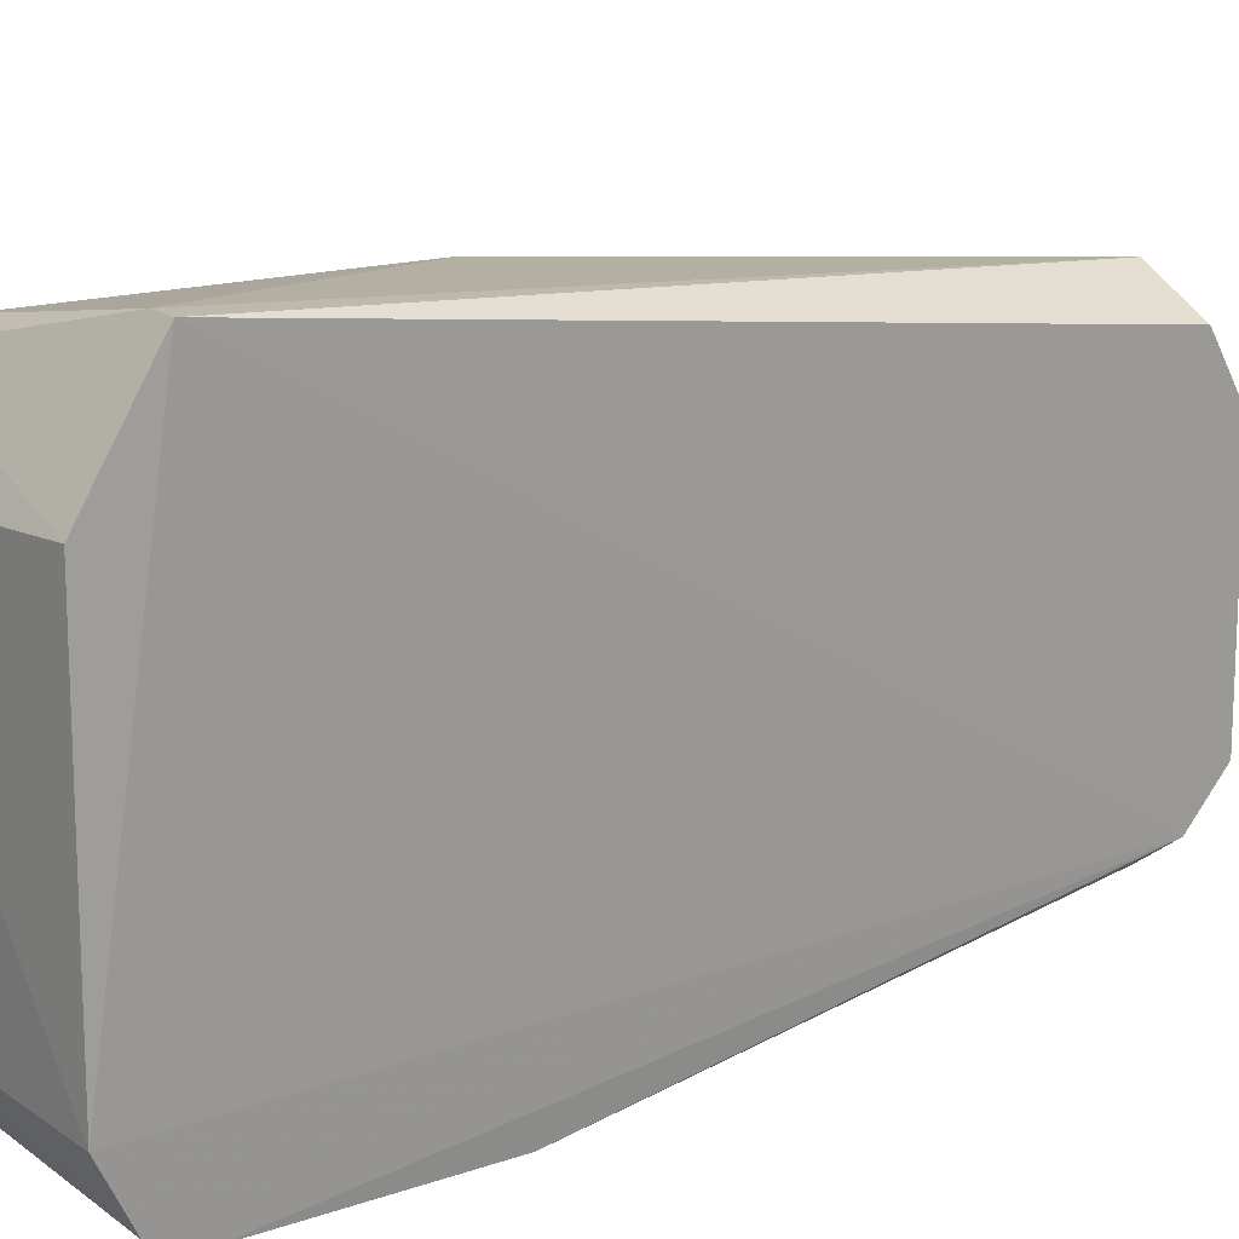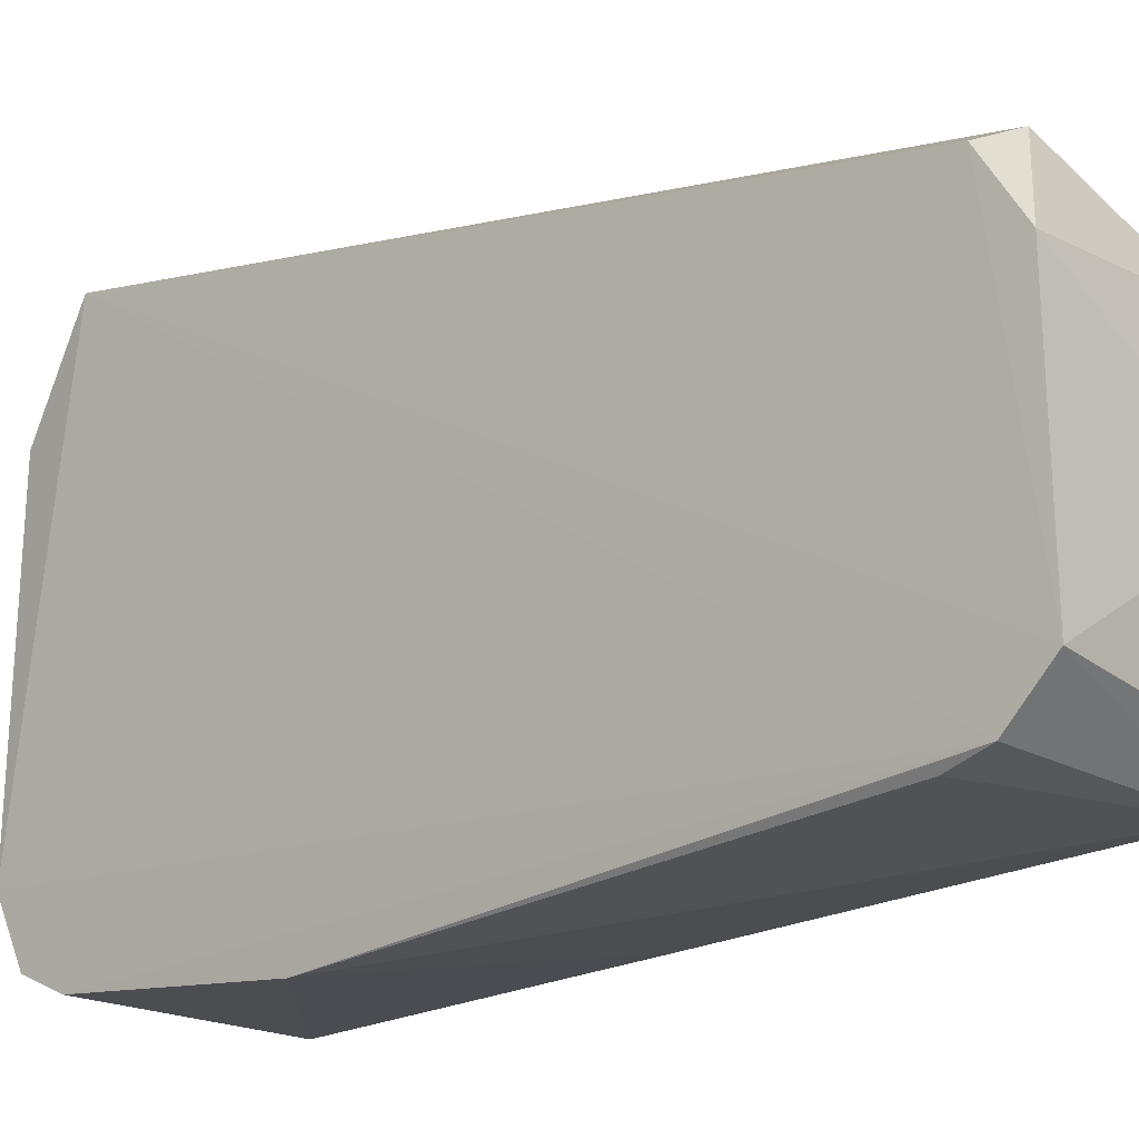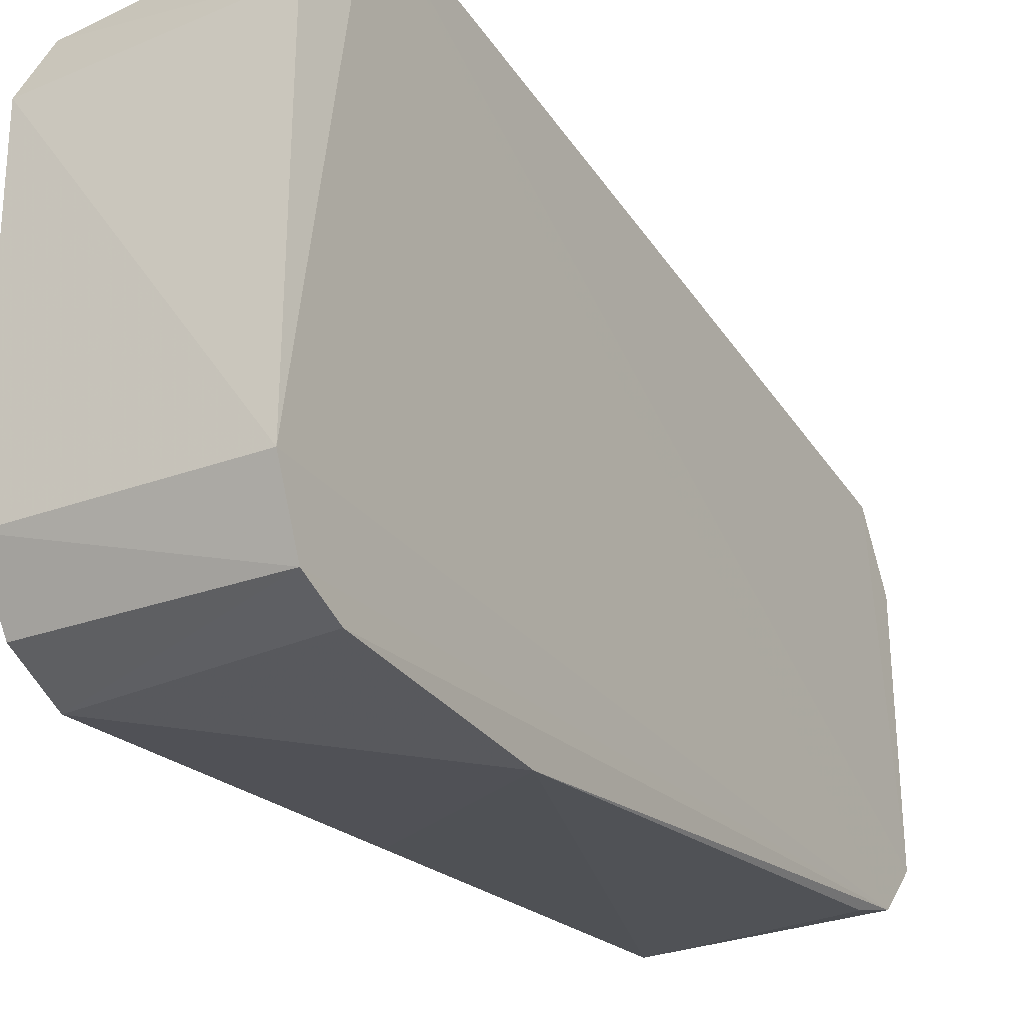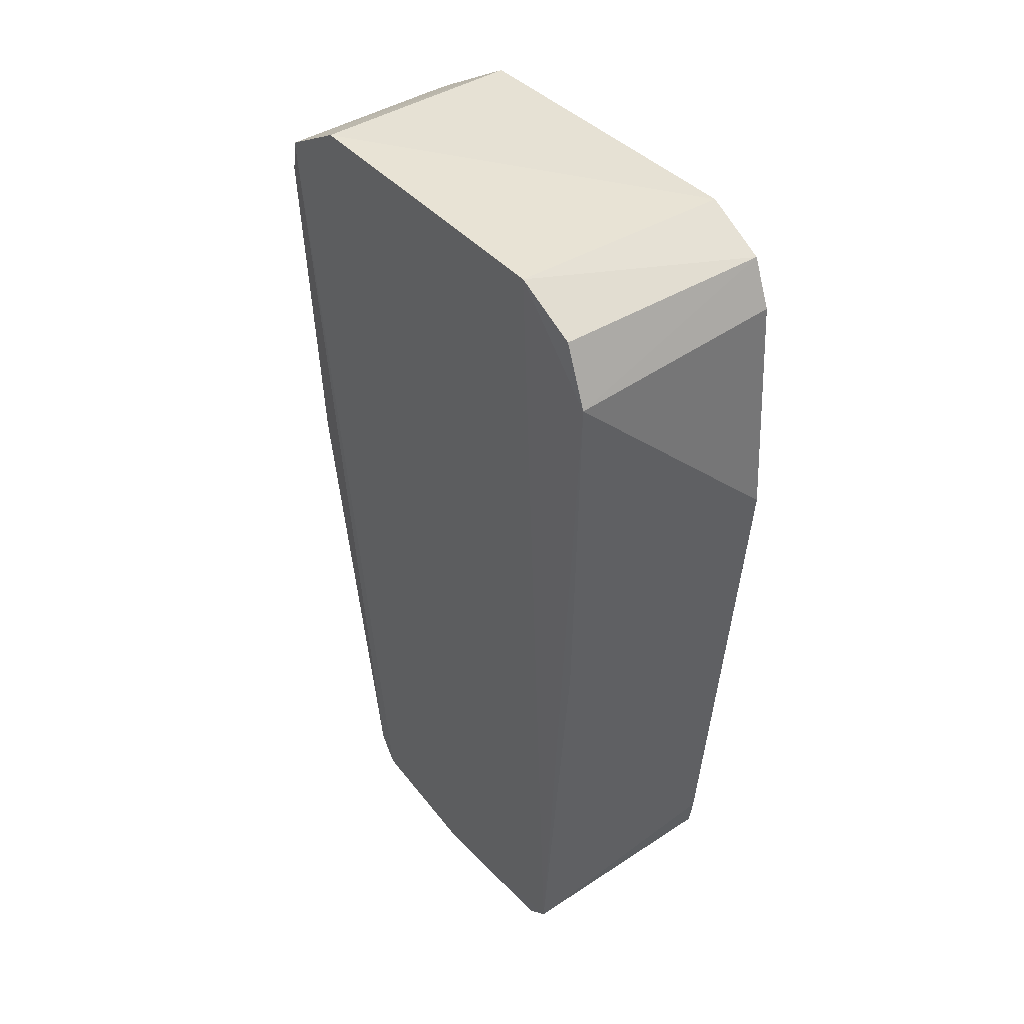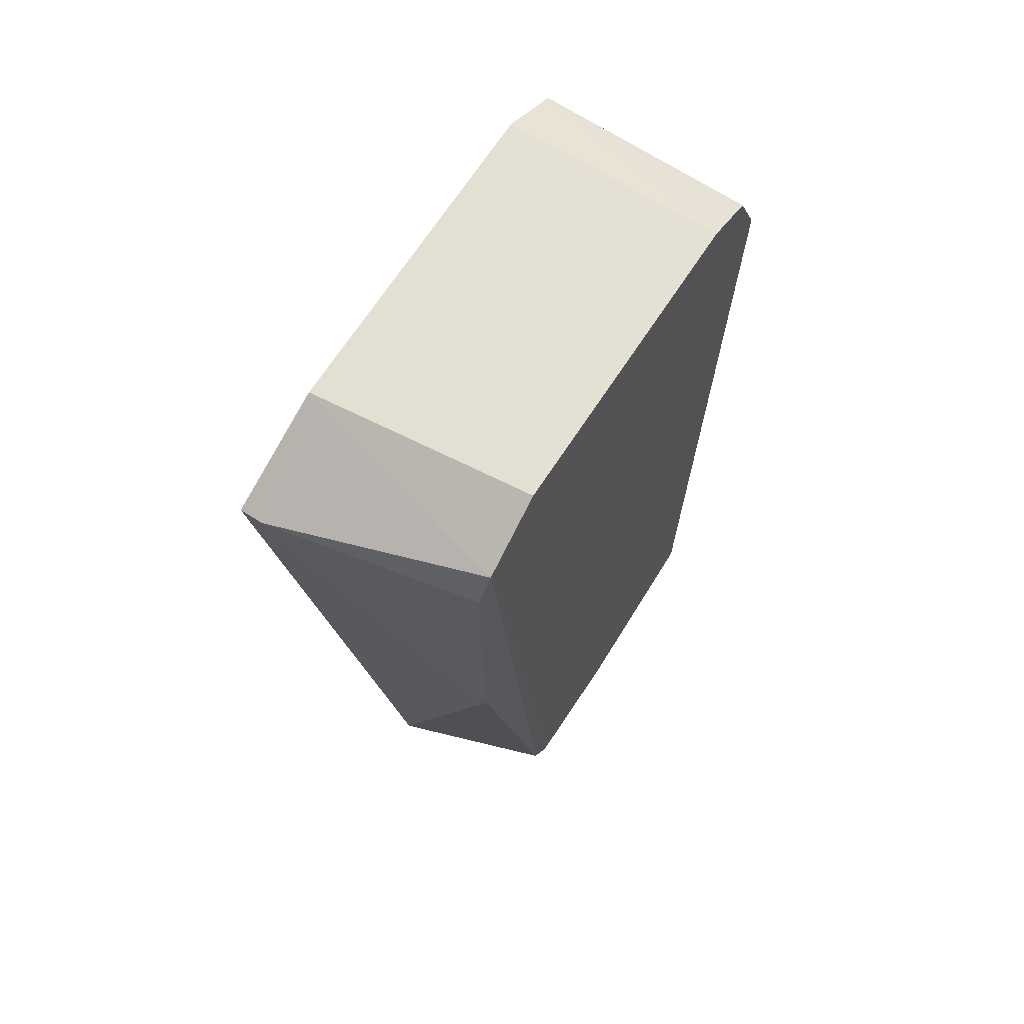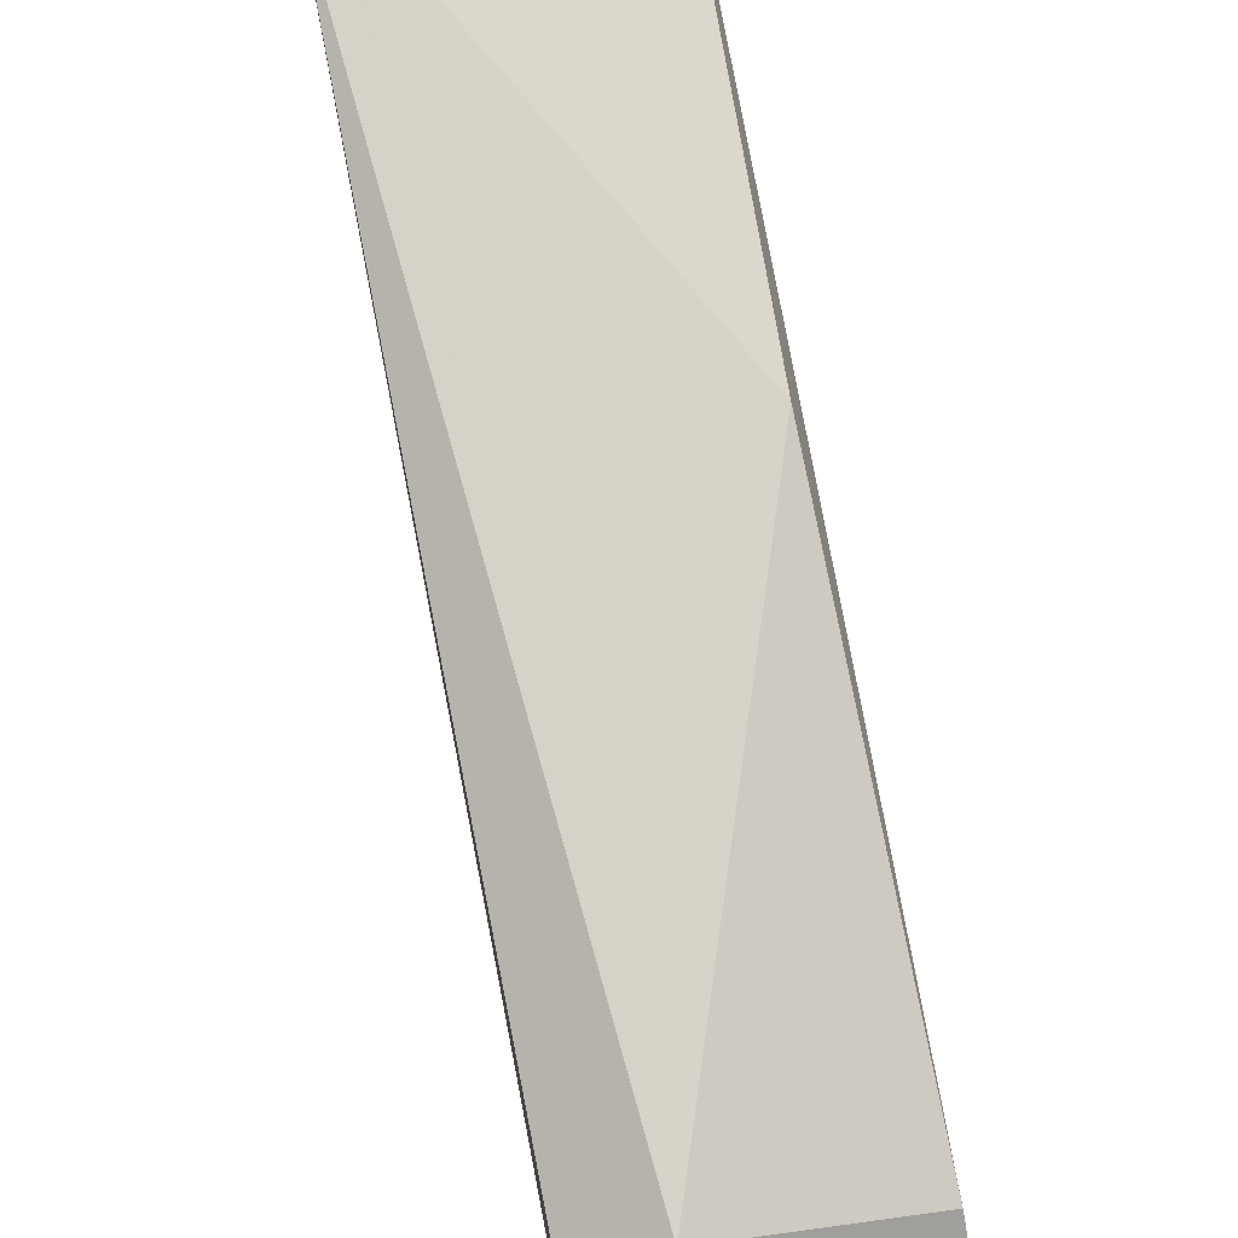
<metadata>
{"format":"obj","ext":"obj","renderer":"f3d","projection":"perspective","resolution":1024,"background":"white","views":[{"elev":19.0,"azim":-129.0,"up":"+Z"},{"elev":-18.5,"azim":-48.5,"up":"+Z"},{"elev":-25.6,"azim":-149.2,"up":"+Z"},{"elev":40.9,"azim":143.3,"up":"+Y"},{"elev":66.1,"azim":32.7,"up":"+Y"},{"elev":72.2,"azim":-10.7,"up":"+Z"}]}
</metadata>
<code>
v -0.01228 -0.01332 -0.0512
v -0.01091 0.04836 -0.01288
v -0.01278 0.04836 -0.01288
v -0.01215 0.05158 -0.05271
v 0.005488 -0.01545 -0.02636
v 0.005354 0.04665 -0.05465
v 0.00555 0.05087 -0.0173
v -0.01224 -0.01318 -0.02298
v 0.005536 -0.01384 -0.05146
v 0.004693 0.02174 -0.01739
v -0.01194 0.03037 -0.05568
v -0.00718 -0.01325 -0.02035
v 0.005423 0.05396 -0.0477
v -0.01218 0.05345 -0.02131
v -0.01228 -0.01685 -0.04766
v -0.01231 0.05396 -0.0477
v 0.00544 0.05403 -0.02285
v -0.01219 -0.01651 -0.02829
v 0.0054 -0.01689 -0.03706
v 0.005401 -0.01335 -0.02467
v 0.005205 0.0479 -0.01626
v 0.005199 -0.01608 -0.04912
v -0.0121 0.04793 -0.05434
v -0.01183 -0.01 -0.05205
v 0.005178 0.05126 -0.05253
v 0.004784 0.01849 -0.05339
f 9 11 26
f 7 5 9
f 2 3 12
f 3 8 12
f 10 2 12
f 9 6 13
f 7 9 13
f 3 2 14
f 2 7 14
f 3 1 15
f 8 3 15
f 1 9 15
f 1 3 16
f 4 1 16
f 13 4 16
f 3 14 16
f 16 14 17
f 7 13 17
f 14 7 17
f 13 16 17
f 12 8 18
f 5 12 18
f 8 15 18
f 18 15 19
f 9 5 19
f 5 18 19
f 5 7 20
f 7 10 20
f 12 5 20
f 10 12 20
f 7 2 21
f 2 10 21
f 10 7 21
f 15 9 22
f 19 15 22
f 9 19 22
f 1 4 23
f 4 6 23
f 11 1 23
f 6 11 23
f 9 1 24
f 1 11 24
f 11 9 24
f 6 4 25
f 4 13 25
f 13 6 25
f 6 9 26
f 11 6 26

</code>
